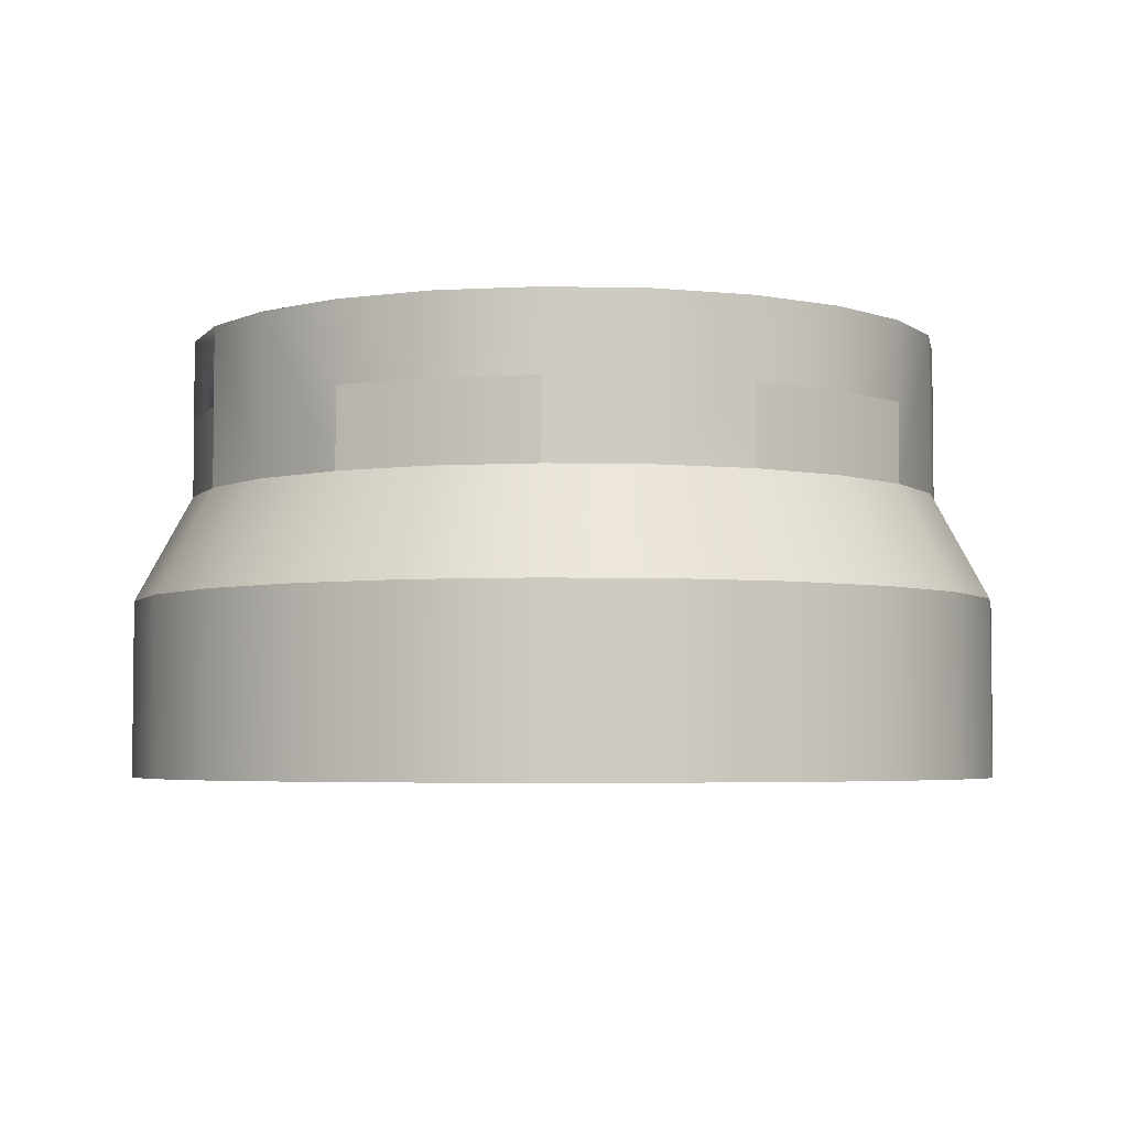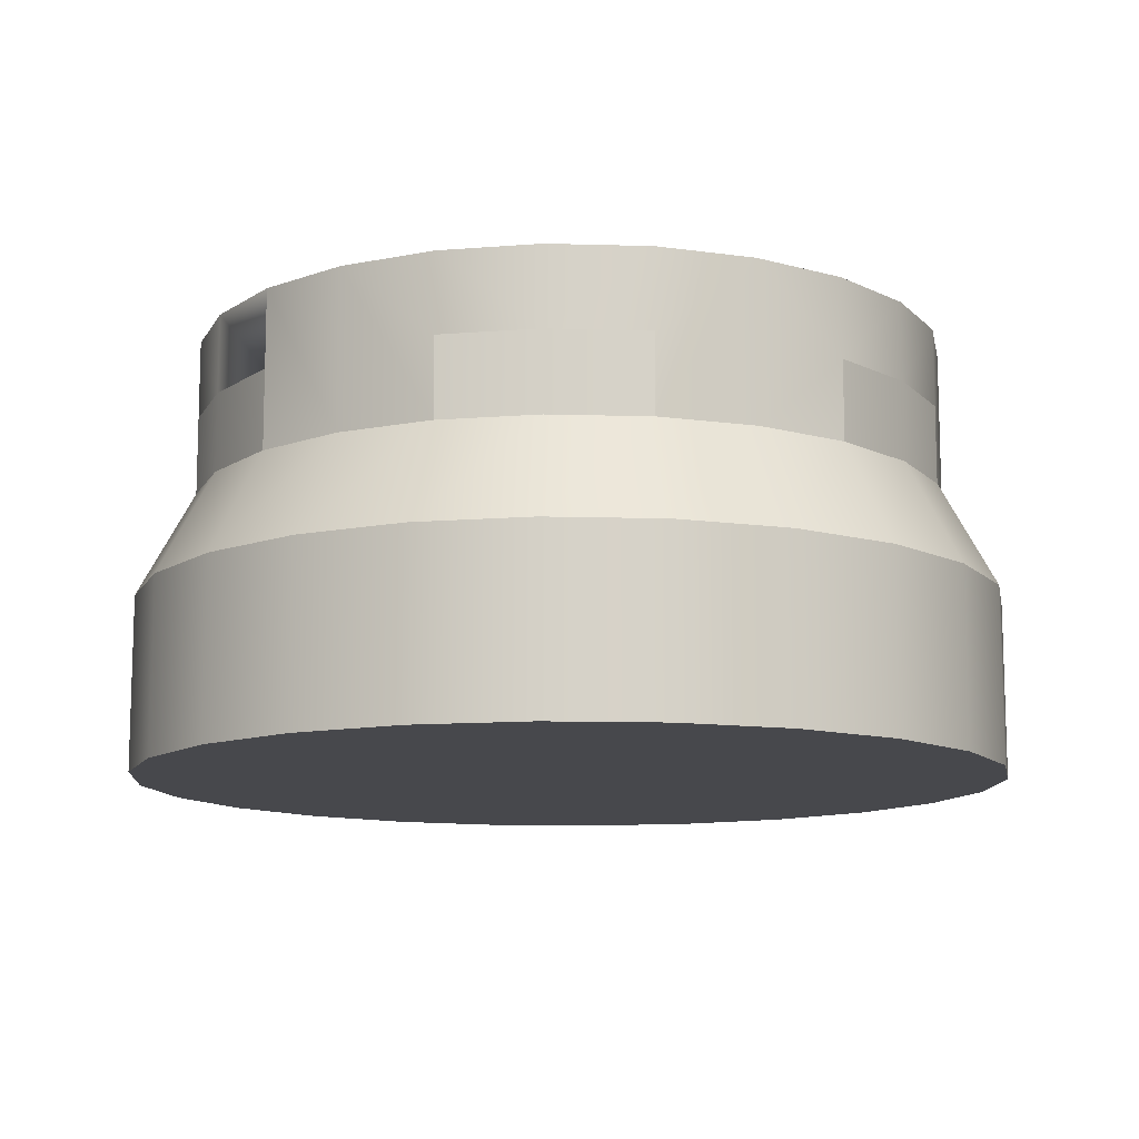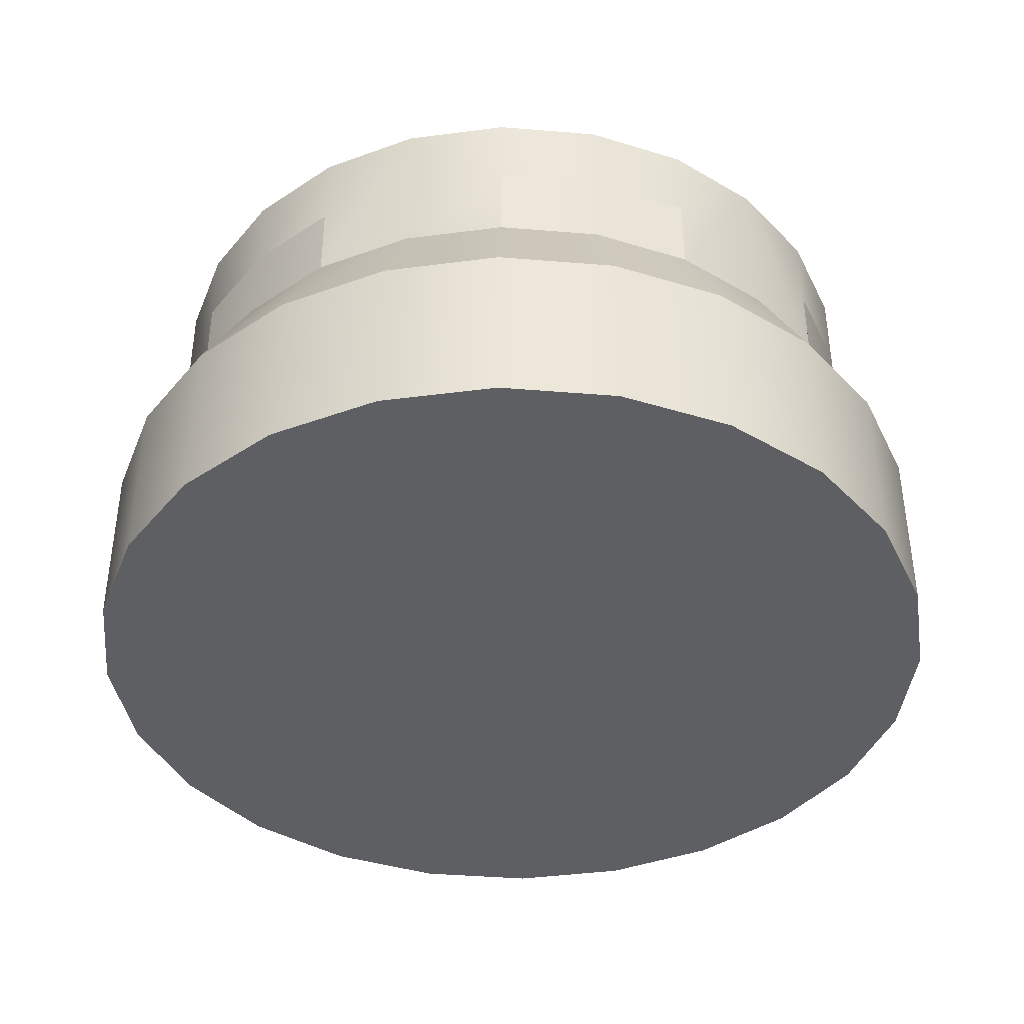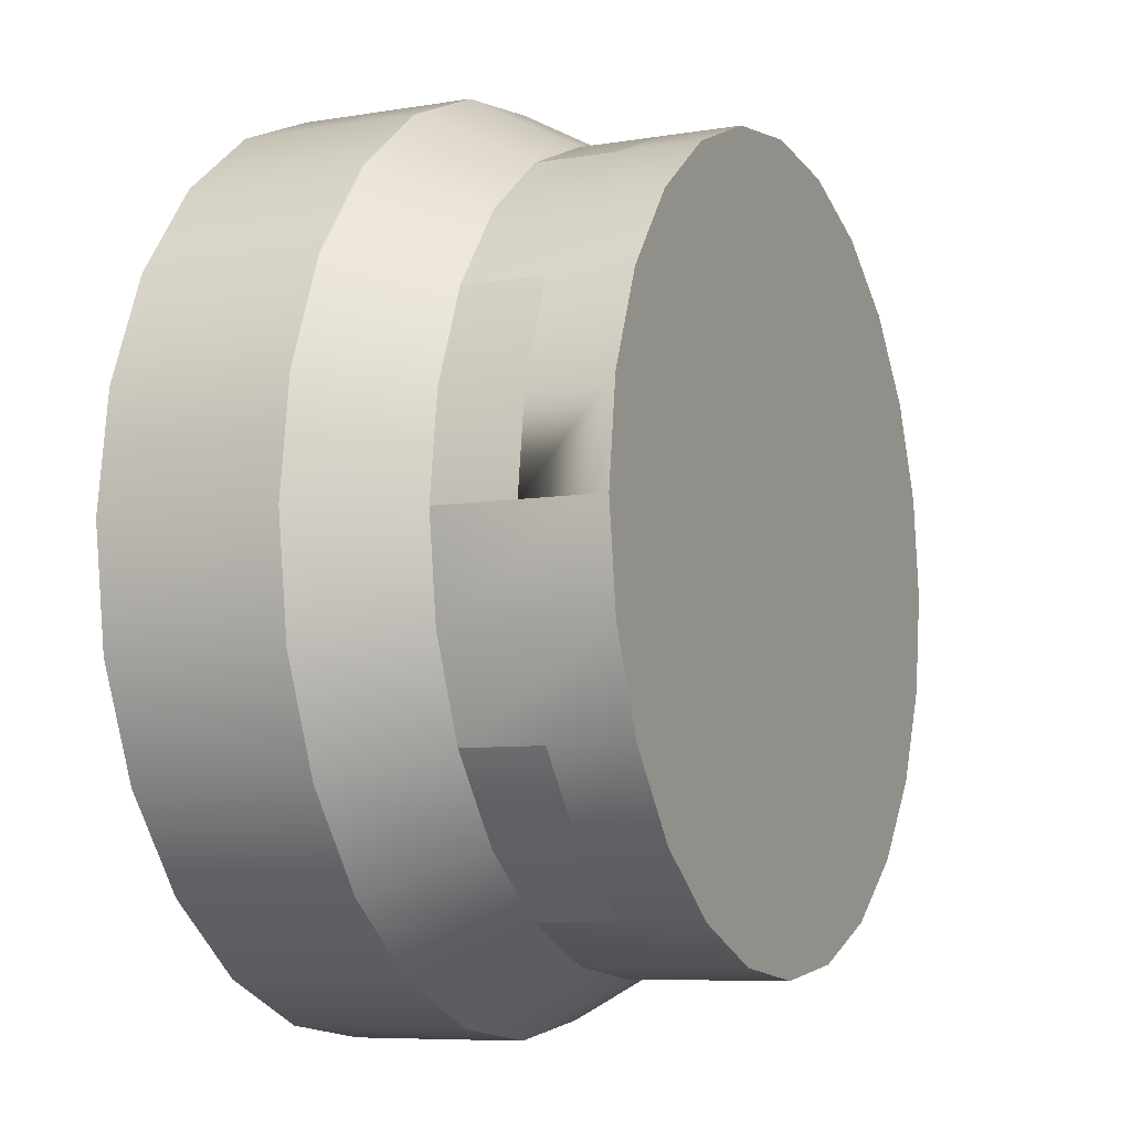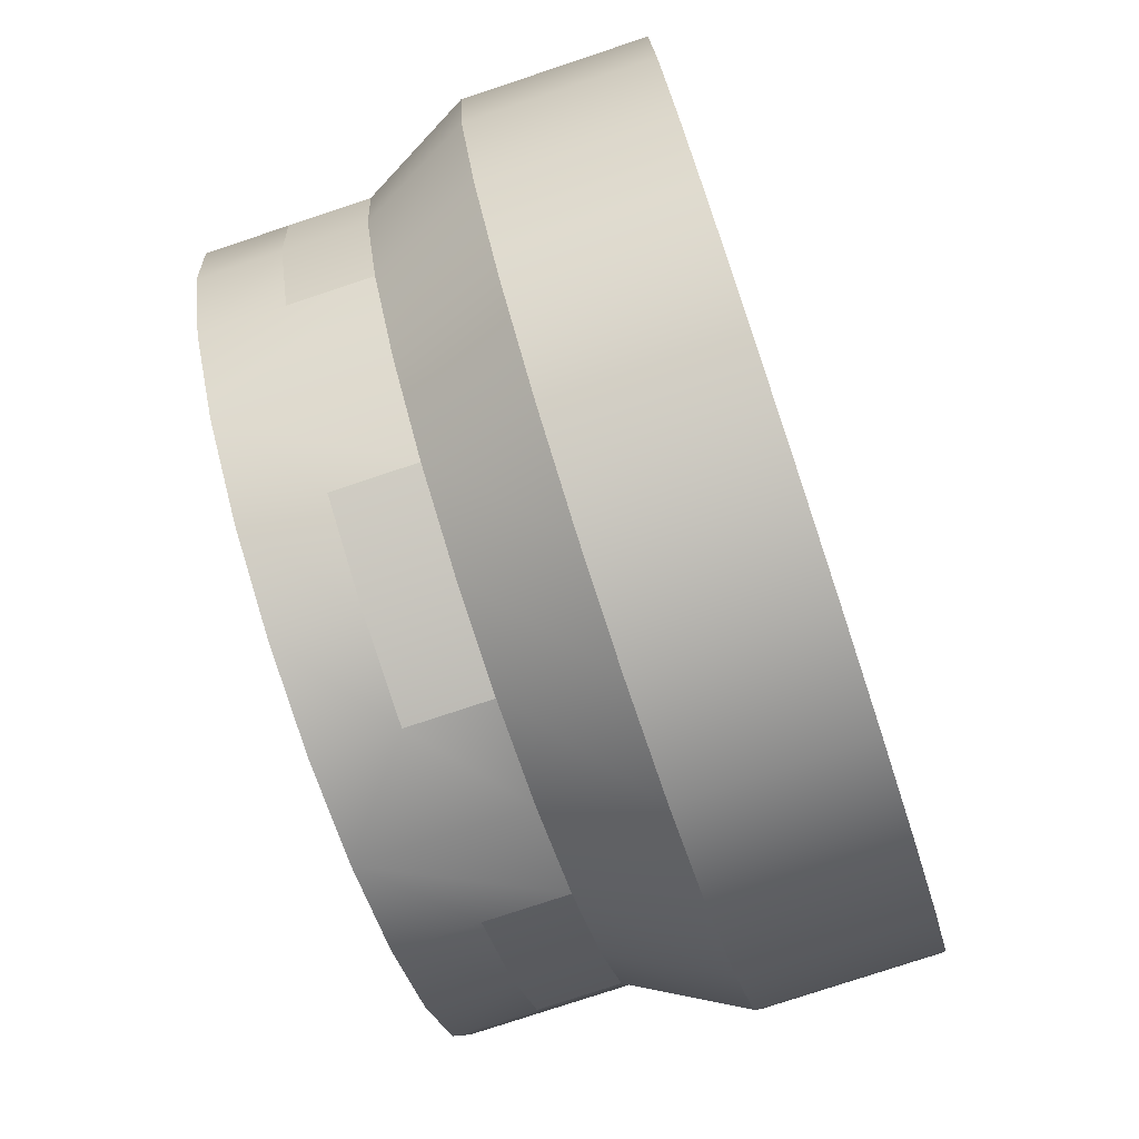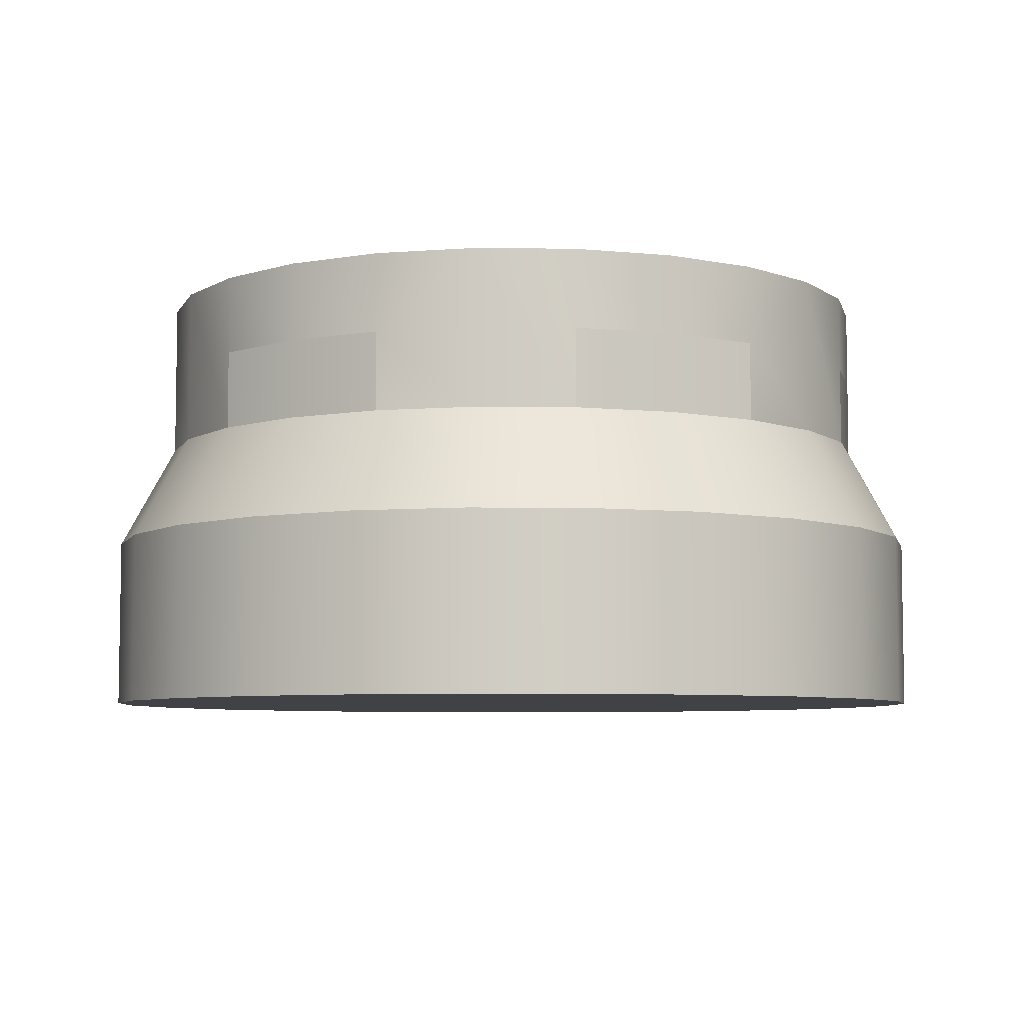
<metadata>
{"format":"obj","ext":"obj","renderer":"f3d","projection":"perspective","resolution":1024,"background":"white","views":[{"elev":-4.2,"azim":153.0,"up":"+Y"},{"elev":-11.6,"azim":138.5,"up":"+Y"},{"elev":-40.2,"azim":-178.3,"up":"+Y"},{"elev":-7.4,"azim":115.5,"up":"+Z"},{"elev":-77.4,"azim":-71.6,"up":"+Z"},{"elev":-6.3,"azim":-9.4,"up":"+Y"}]}
</metadata>
<code>
o towerRound_bottomC
v -0.2175 0.32 0.3767
v -0.3076 0.41 0.3076
v -0.3076 0.32 0.3076
v -0.2175 0.41 0.3767
v 0.1126 0.32 0.4202
v 0 0.41 0.435
v 0 0.32 0.435
v 0.1126 0.41 0.4202
v 0.2175 0.32 0.3767
v 0.2175 0.41 0.3767
v 0.3767 0.41 -0.2175
v 0.3076 0.32 -0.3076
v 0.3076 0.41 -0.3076
v 0.3767 0.32 -0.2175
v 0.3767 0.41 0.2175
v 0.4202 0.32 0.1126
v 0.4202 0.41 0.1126
v 0.3767 0.32 0.2175
v -0.435 0.32 0
v -0.4202 0.41 -0.1126
v -0.4202 0.32 -0.1126
v -0.435 0.41 0
v -0.2175 0.41 -0.3767
v -0.1126 0.32 -0.4202
v -0.2175 0.32 -0.3767
v -0.1126 0.41 -0.4202
v 0.2175 0.41 -0.3767
v 0.2175 0.32 -0.3767
v -0.3767 0.41 0.2175
v -0.3767 0.32 0.2175
v 0.435 0.32 -0
v 0.435 0.41 -0
v -0.483 0.2 -0.1294
v -0.3767 0.32 -0.2175
v -0.433 0.2 -0.25
v -0.3767 0.41 -0.2175
v 0.3536 0.2 0.3536
v 0.25 0.2 0.433
v 0.3076 0.32 0.3076
v -0 0.32 -0.435
v -0 0.41 -0.435
v -0.5 0 0
v -0.483 0 -0.1294
v -0.5 0.2 0
v 0.1294 -0 0.483
v 0 0.2 0.5
v 0 -0 0.5
v 0.1294 0.2 0.483
v 0.5 0.2 -0
v 0.483 0 -0.1294
v 0.483 0.2 -0.1294
v 0.5 0 -0
v 0.25 -0 0.433
v 0.433 -0 0.25
v 0.433 0.2 0.25
v 0.3536 -0 0.3536
v -0.25 -0 0.433
v -0.3536 0.2 0.3536
v -0.3536 -0 0.3536
v -0.25 0.2 0.433
v -0.1294 0.2 -0.483
v -0 0 -0.5
v -0.1294 0 -0.483
v -0 0.2 -0.5
v 0.483 0.2 0.1294
v -0.1126 0.32 0.4202
v -0.1294 0.2 0.483
v 0.433 0.2 -0.25
v 0.3536 0 -0.3536
v 0.3536 0.2 -0.3536
v 0.433 0 -0.25
v 0.483 -0 0.1294
v 0.25 0 -0.433
v 0.1294 0 -0.483
v -0.1294 -0 0.483
v -0.25 0 -0.433
v -0.3536 0 -0.3536
v -0.433 -0 0.25
v -0.433 0 -0.25
v -0.483 -0 0.1294
v -0.433 0.2 0.25
v -0.25 0.2 -0.433
v 0.25 0.2 -0.433
v 0.1294 0.2 -0.483
v 0.1126 0.32 -0.4202
v -0.3076 0.32 -0.3076
v -0.3536 0.2 -0.3536
v 0.4202 0.32 -0.1126
v -0.483 0.2 0.1294
v -0.4202 0.32 0.1126
v 0.3767 0.5 0.2175
v 0.4202 0.5 0.1126
v 0.2175 0.5 -0.3767
v 0.3076 0.5 -0.3076
v 0.3076 0.5 0.3076
v 0.2175 0.5 0.3767
v 0.4202 0.5 -0.1126
v 0.435 0.5 -0
v 0.3767 0.5 -0.2175
v 0.1126 0.5 -0.4202
v 0.1126 0.5 0.4202
v -0 0.5 -0.435
v 0 0.5 0.435
v -0.1126 0.5 -0.4202
v -0.1126 0.5 0.4202
v -0.2175 0.5 -0.3767
v -0.2175 0.5 0.3767
v -0.3076 0.5 -0.3076
v -0.3076 0.5 0.3076
v -0.3767 0.5 -0.2175
v -0.3767 0.5 0.2175
v -0.4202 0.5 -0.1126
v -0.4202 0.5 0.1126
v -0.435 0.5 0
f 1 2 3
f 2 1 4
f 5 6 7
f 6 5 8
f 9 8 5
f 8 9 10
f 11 12 13
f 12 11 14
f 15 16 17
f 16 15 18
f 19 20 21
f 20 19 22
f 23 24 25
f 24 23 26
f 27 12 28
f 12 27 13
f 3 29 30
f 29 3 2
f 17 31 32
f 31 17 16
f 33 34 35
f 34 33 21
f 21 36 34
f 36 21 20
f 37 9 38
f 9 37 39
f 26 40 24
f 40 26 41
f 42 33 43
f 33 42 44
f 45 46 47
f 46 45 48
f 49 50 51
f 50 49 52
f 53 48 45
f 48 53 38
f 37 54 55
f 54 37 56
f 57 58 59
f 58 57 60
f 61 62 63
f 62 61 64
f 16 49 31
f 49 16 65
f 46 66 67
f 66 46 7
f 68 69 70
f 69 68 71
f 72 50 52
f 50 72 54
f 50 54 71
f 71 54 56
f 71 56 69
f 69 56 53
f 69 53 73
f 73 53 45
f 73 45 74
f 74 45 62
f 62 45 47
f 62 47 75
f 62 75 63
f 63 75 57
f 63 57 76
f 76 57 59
f 76 59 77
f 77 59 78
f 77 78 79
f 79 78 80
f 79 80 43
f 43 80 42
f 47 67 75
f 67 47 46
f 81 3 30
f 3 81 58
f 25 61 82
f 61 25 24
f 83 69 73
f 69 83 70
f 84 73 74
f 73 84 83
f 59 81 78
f 81 59 58
f 40 84 64
f 84 40 85
f 35 86 87
f 86 35 34
f 48 7 46
f 7 48 5
f 14 51 68
f 51 14 88
f 12 68 70
f 68 12 14
f 87 76 77
f 76 87 82
f 75 60 57
f 60 75 67
f 89 19 44
f 19 89 90
f 64 74 62
f 74 64 84
f 51 71 68
f 71 51 50
f 44 21 33
f 21 44 19
f 60 3 58
f 3 60 1
f 80 44 42
f 44 80 89
f 24 64 61
f 64 24 40
f 88 49 51
f 49 88 31
f 65 52 49
f 52 65 72
f 82 63 76
f 63 82 61
f 85 83 84
f 83 85 28
f 79 87 77
f 87 79 35
f 43 35 79
f 35 43 33
f 89 30 90
f 30 89 81
f 67 1 60
f 1 67 66
f 39 55 18
f 55 39 37
f 78 89 80
f 89 78 81
f 56 38 53
f 38 56 37
f 86 82 87
f 82 86 25
f 38 5 48
f 5 38 9
f 28 70 83
f 70 28 12
f 18 65 16
f 65 18 55
f 55 72 65
f 72 55 54
f 91 17 92
f 17 91 15
f 93 13 27
f 13 93 94
f 39 10 9
f 10 39 95
f 10 95 96
f 97 92 98
f 92 97 99
f 92 99 91
f 91 99 94
f 91 94 95
f 95 94 93
f 95 93 96
f 96 93 100
f 96 100 101
f 101 100 102
f 101 102 103
f 103 102 104
f 103 104 105
f 105 104 106
f 105 106 107
f 107 106 108
f 107 108 109
f 109 108 110
f 109 110 111
f 111 110 112
f 111 112 113
f 113 112 114
f 2 111 29
f 111 2 109
f 41 85 40
f 85 41 100
f 100 41 102
f 66 4 1
f 4 66 105
f 4 105 107
f 95 15 91
f 15 95 18
f 18 95 39
f 8 103 6
f 103 8 101
f 108 25 86
f 25 108 23
f 23 108 106
f 99 13 94
f 13 99 11
f 104 41 26
f 41 104 102
f 20 110 36
f 110 20 112
f 98 88 97
f 88 98 31
f 31 98 32
f 30 113 90
f 113 30 111
f 111 30 29
f 10 101 8
f 101 10 96
f 97 11 99
f 11 97 14
f 14 97 88
f 106 26 23
f 26 106 104
f 92 32 98
f 32 92 17
f 4 109 2
f 109 4 107
f 90 22 19
f 22 90 114
f 114 90 113
f 22 112 20
f 112 22 114
f 34 108 86
f 108 34 110
f 110 34 36
f 100 28 85
f 28 100 27
f 27 100 93
f 7 105 66
f 105 7 6
f 105 6 103

</code>
